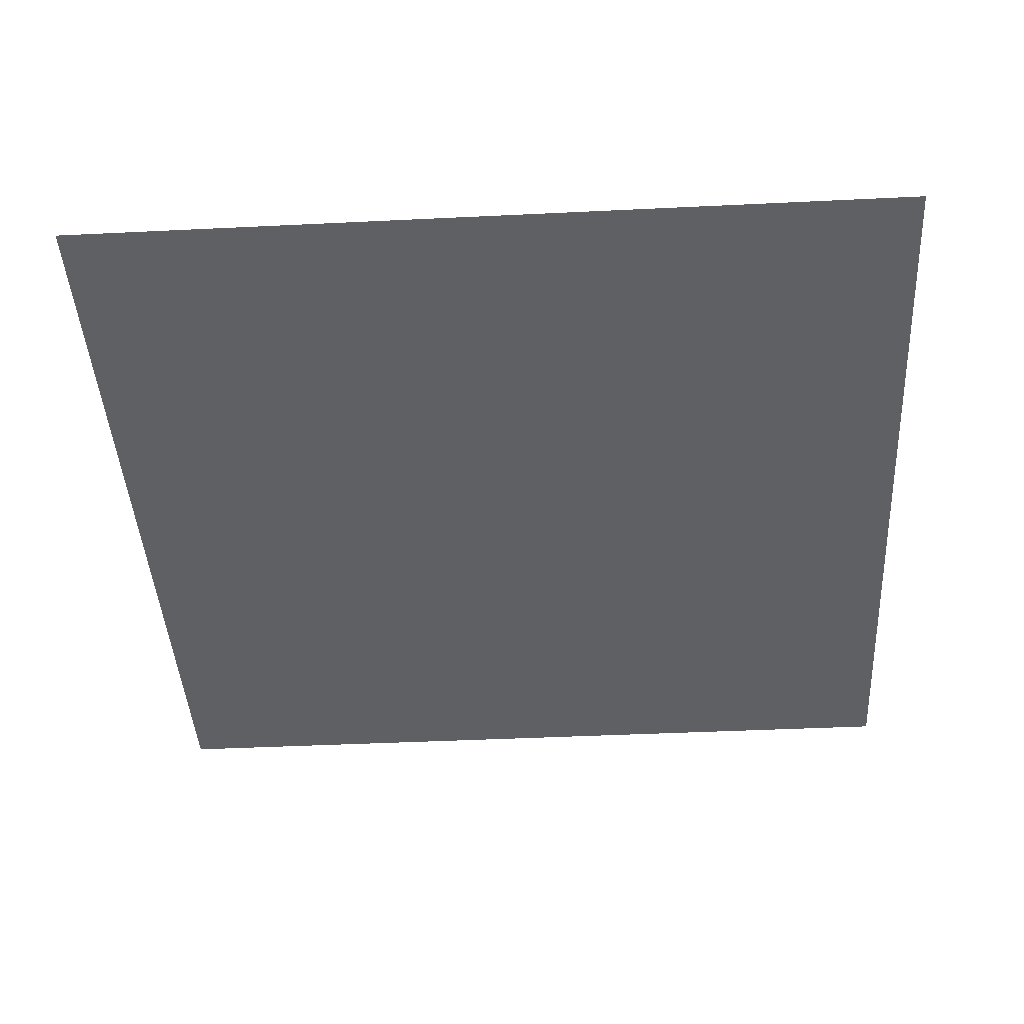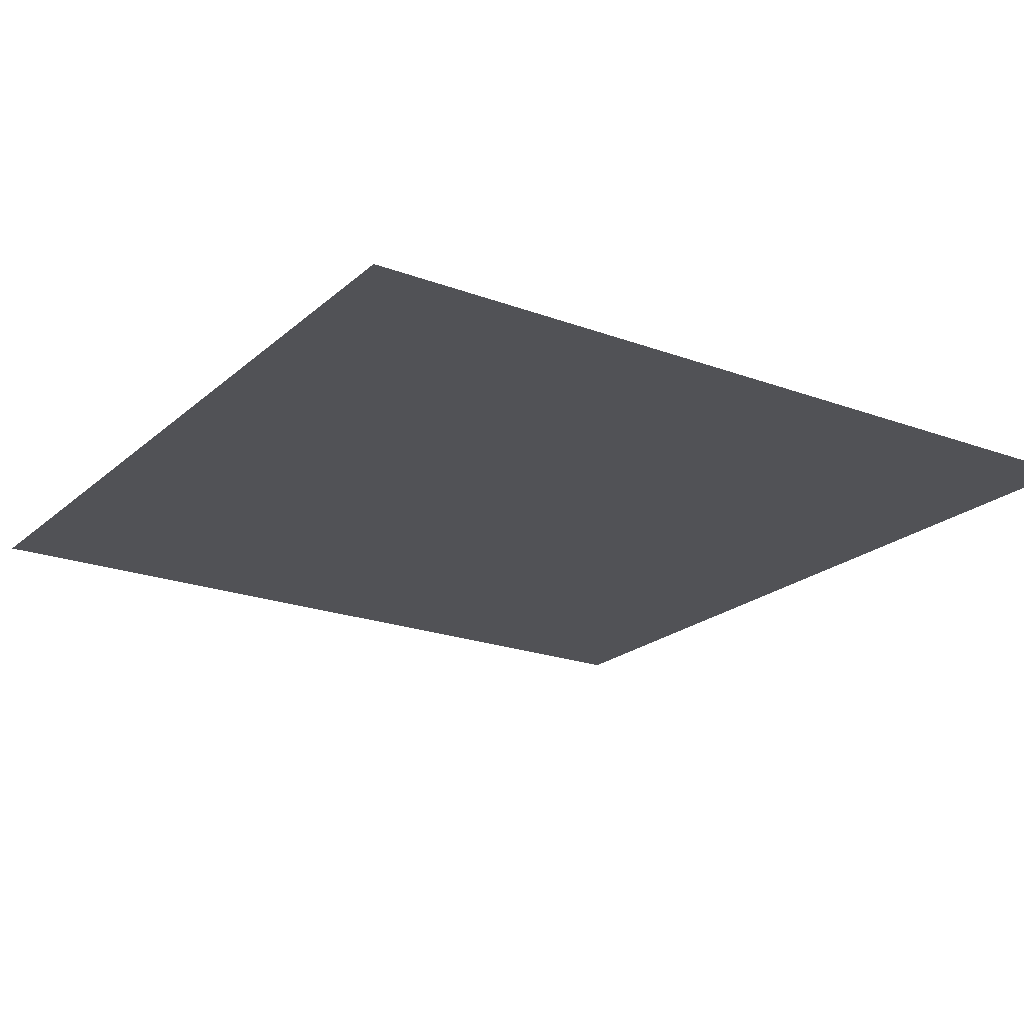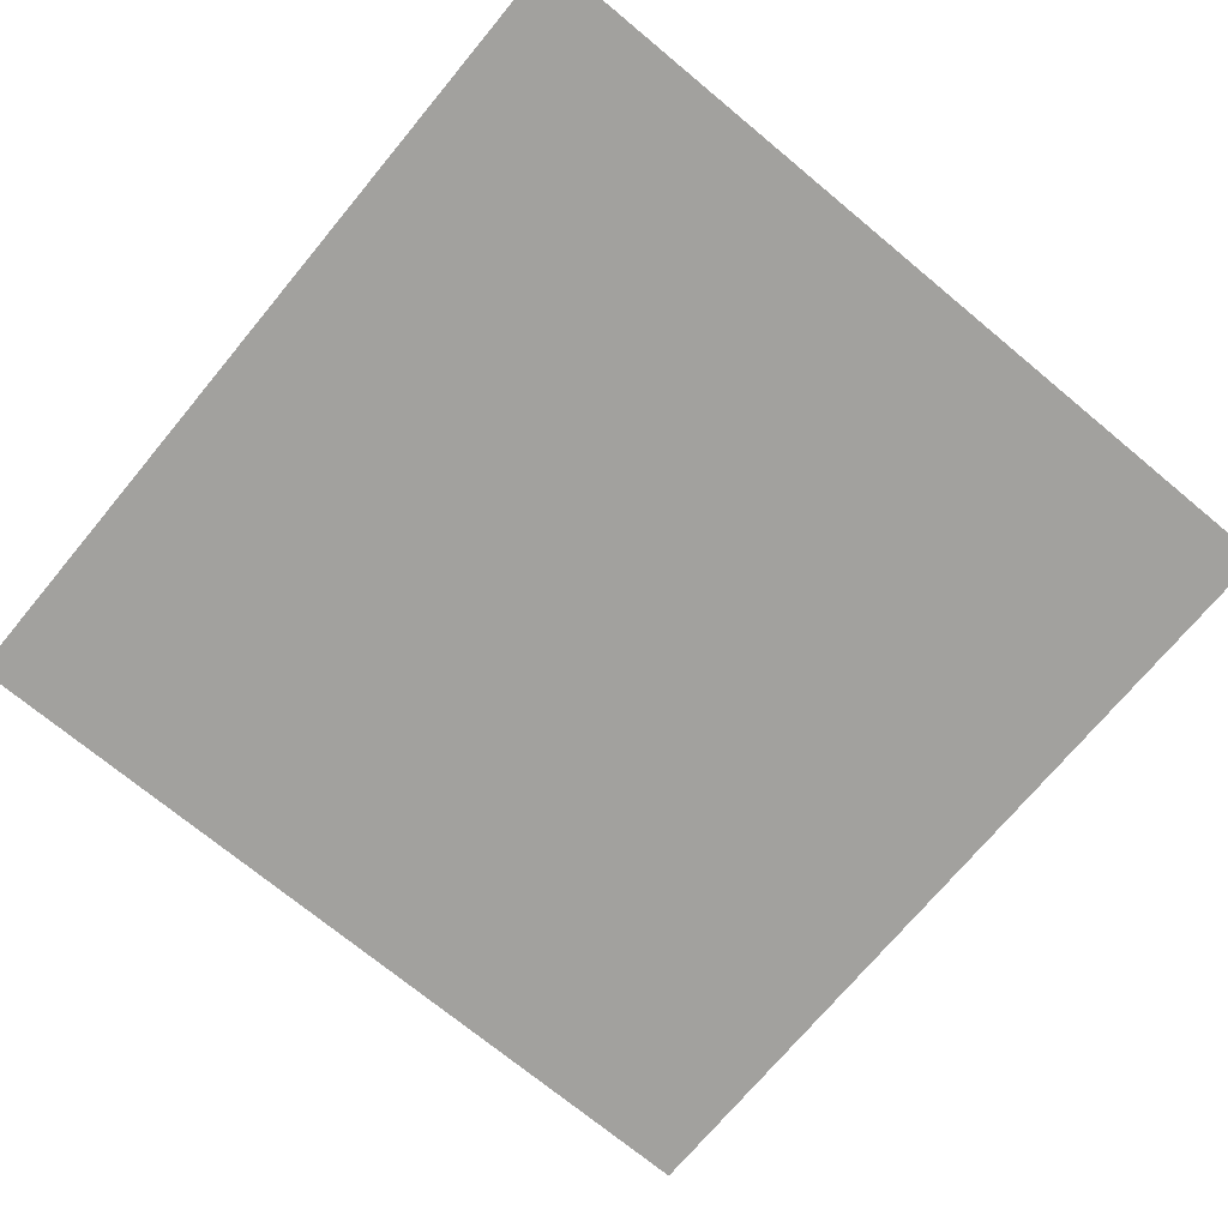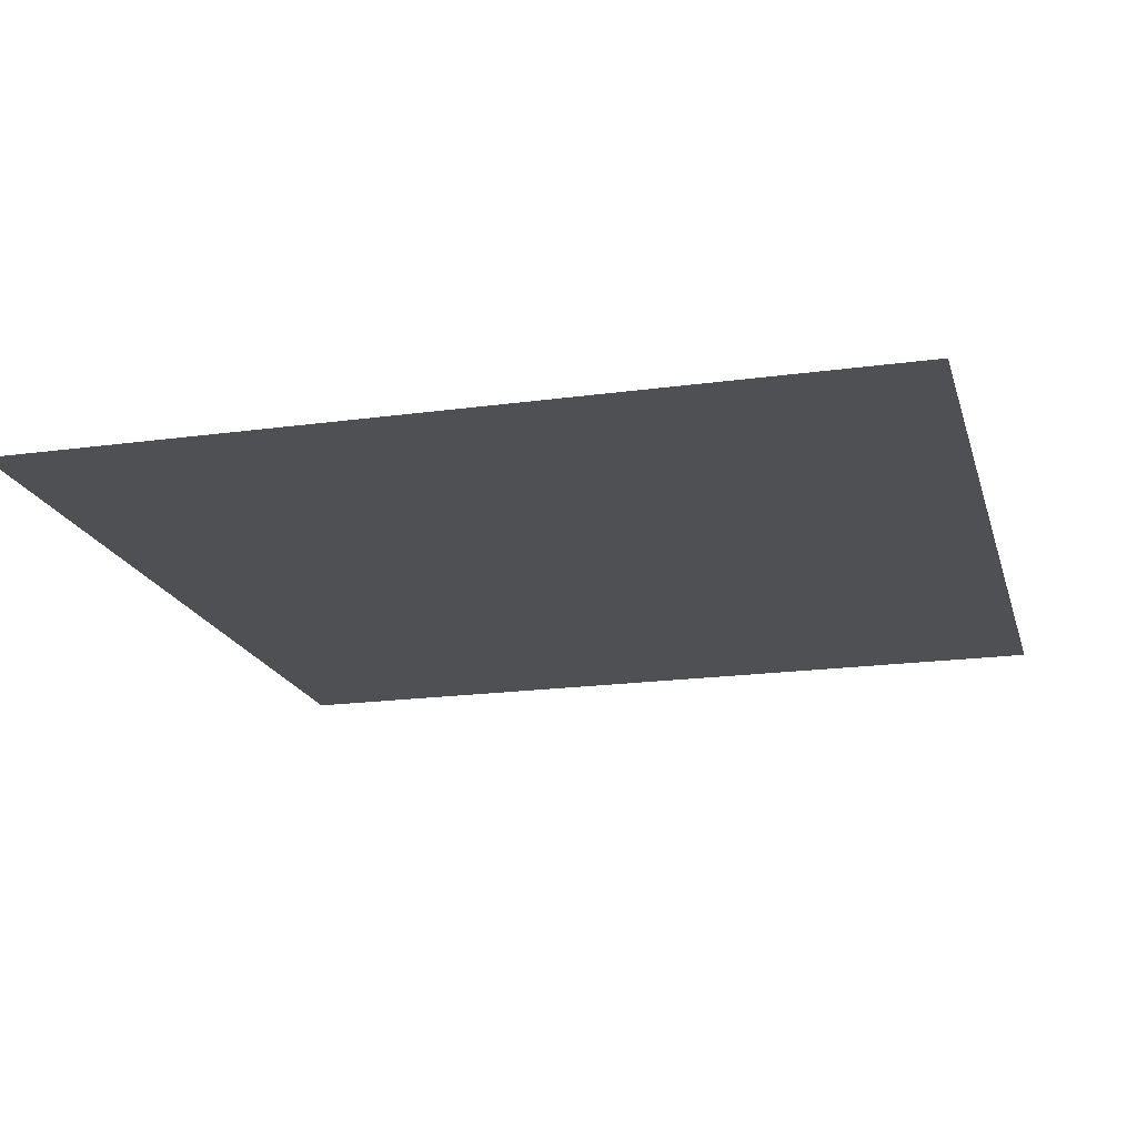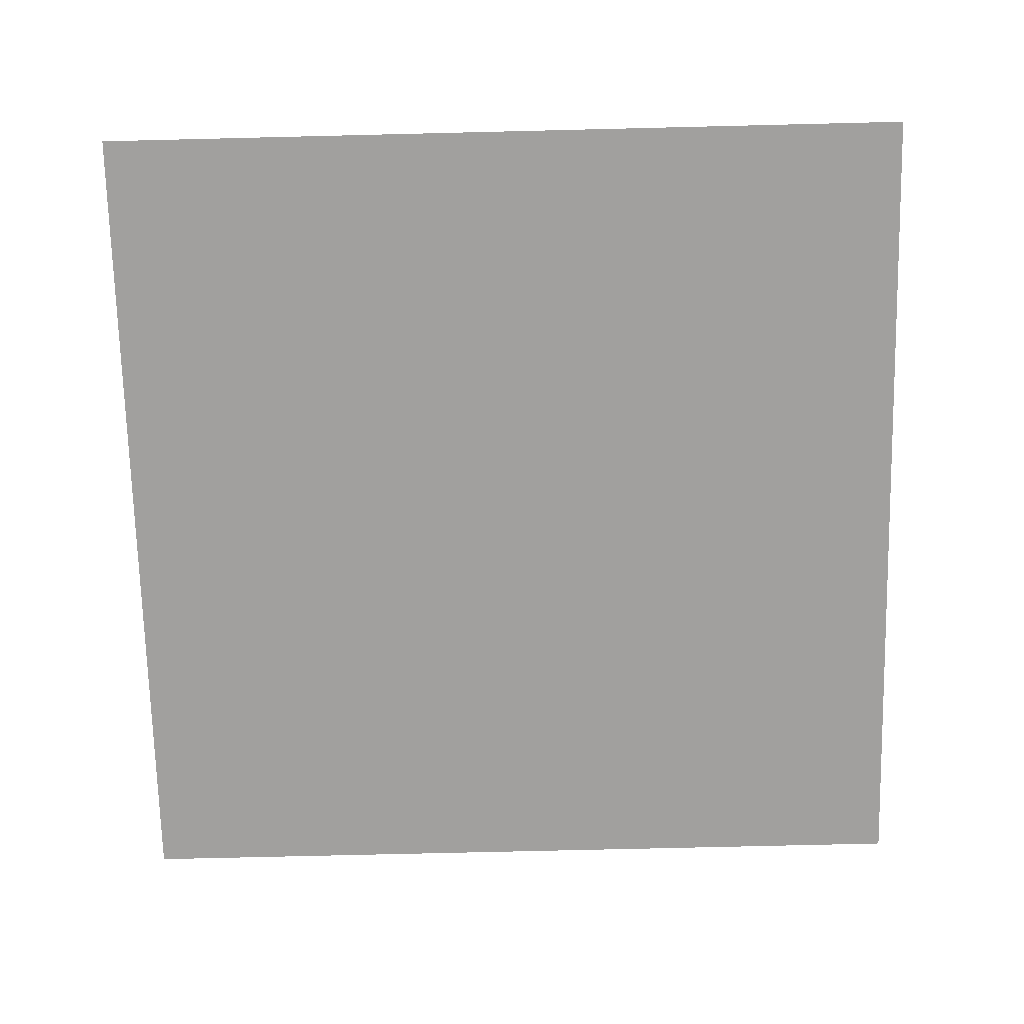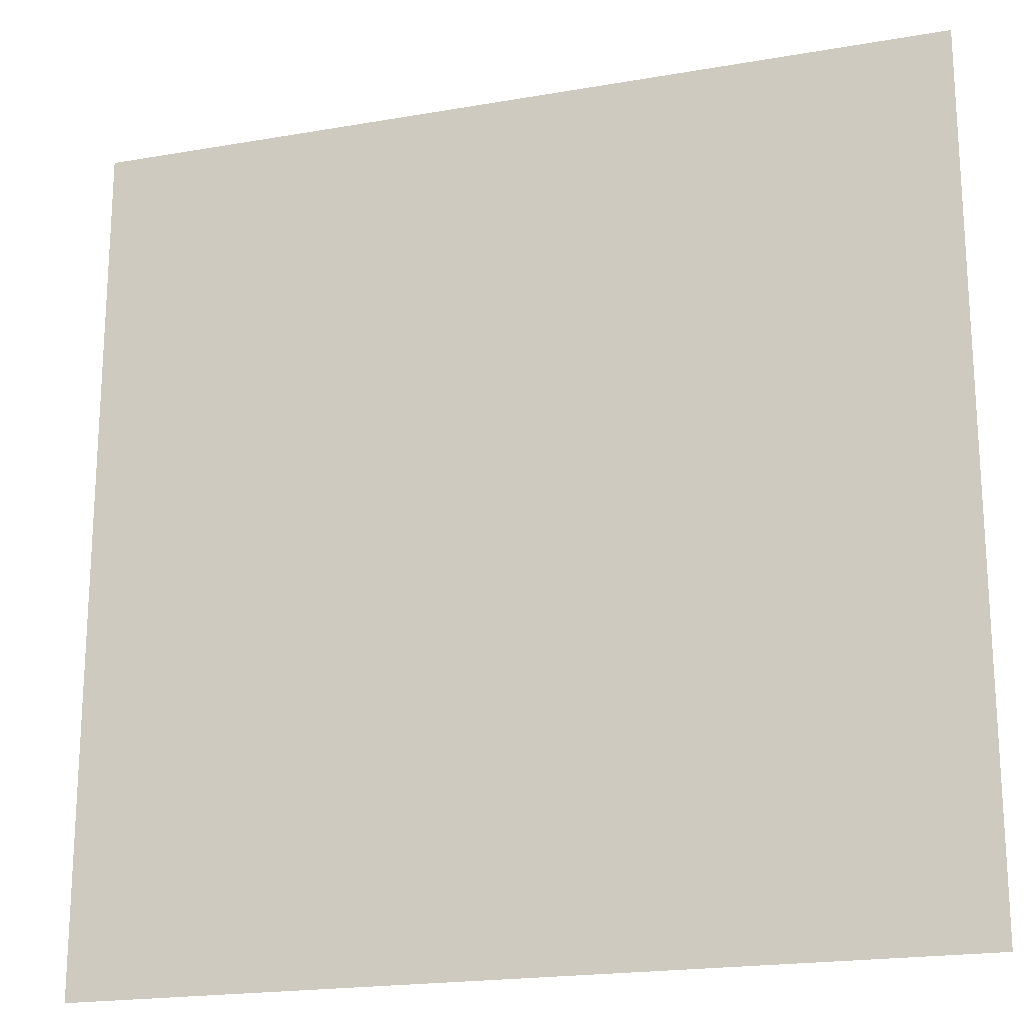
<metadata>
{"format":"obj","ext":"obj","renderer":"f3d","projection":"perspective","resolution":1024,"background":"white","views":[{"elev":-42.8,"azim":-176.7,"up":"+Z"},{"elev":-21.2,"azim":146.4,"up":"+Z"},{"elev":-72.0,"azim":140.3,"up":"+Z"},{"elev":-18.9,"azim":-75.3,"up":"+Z"},{"elev":-71.8,"azim":91.4,"up":"+Z"},{"elev":-19.9,"azim":17.9,"up":"+Y"}]}
</metadata>
<code>
v -27 -2 0
v -28 -2 0
v -28 -1 0
v -27 -1 0
v -26 -2 0
v -27 -2 0
v -27 -1 0
v -26 -1 0
v -27 -3 0
v -28 -3 0
v -28 -2 0
v -27 -2 0
v -26 -3 0
v -27 -3 0
v -27 -2 0
v -26 -2 0
g BalayNiJoel_mesh_0003
f 1 2 3 4
f 5 6 7 8
f 9 10 11 12
f 13 14 15 16

</code>
